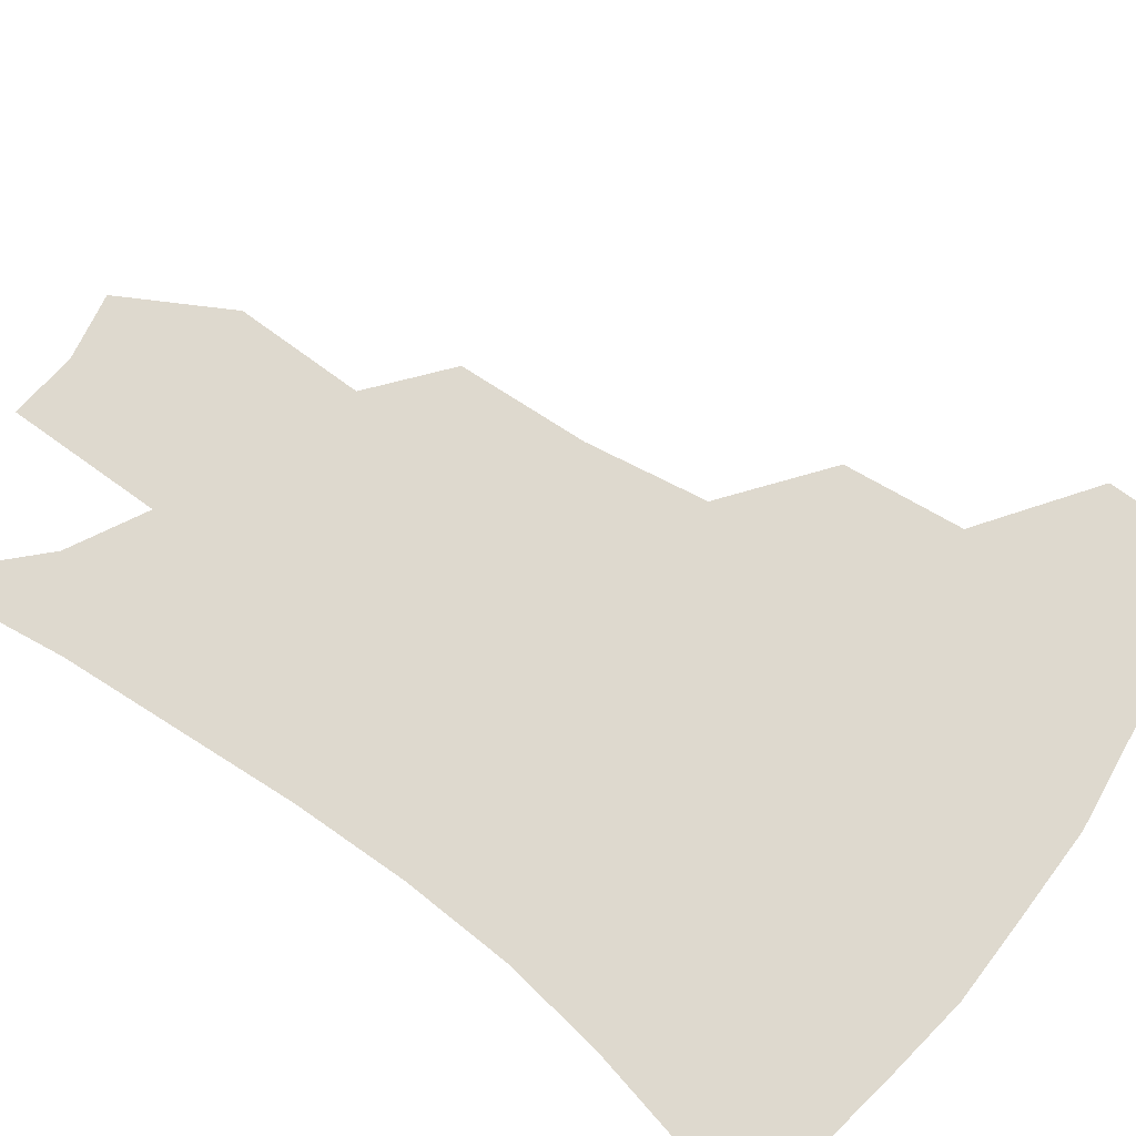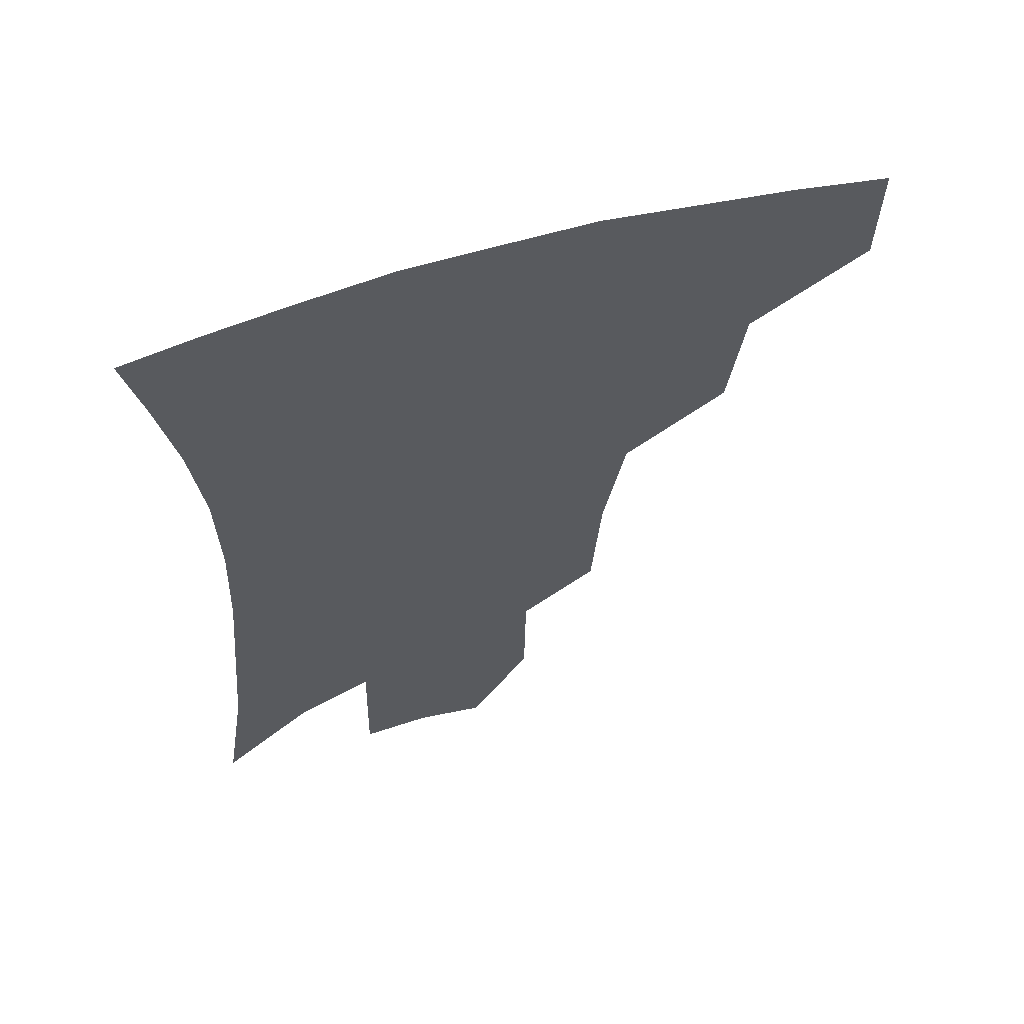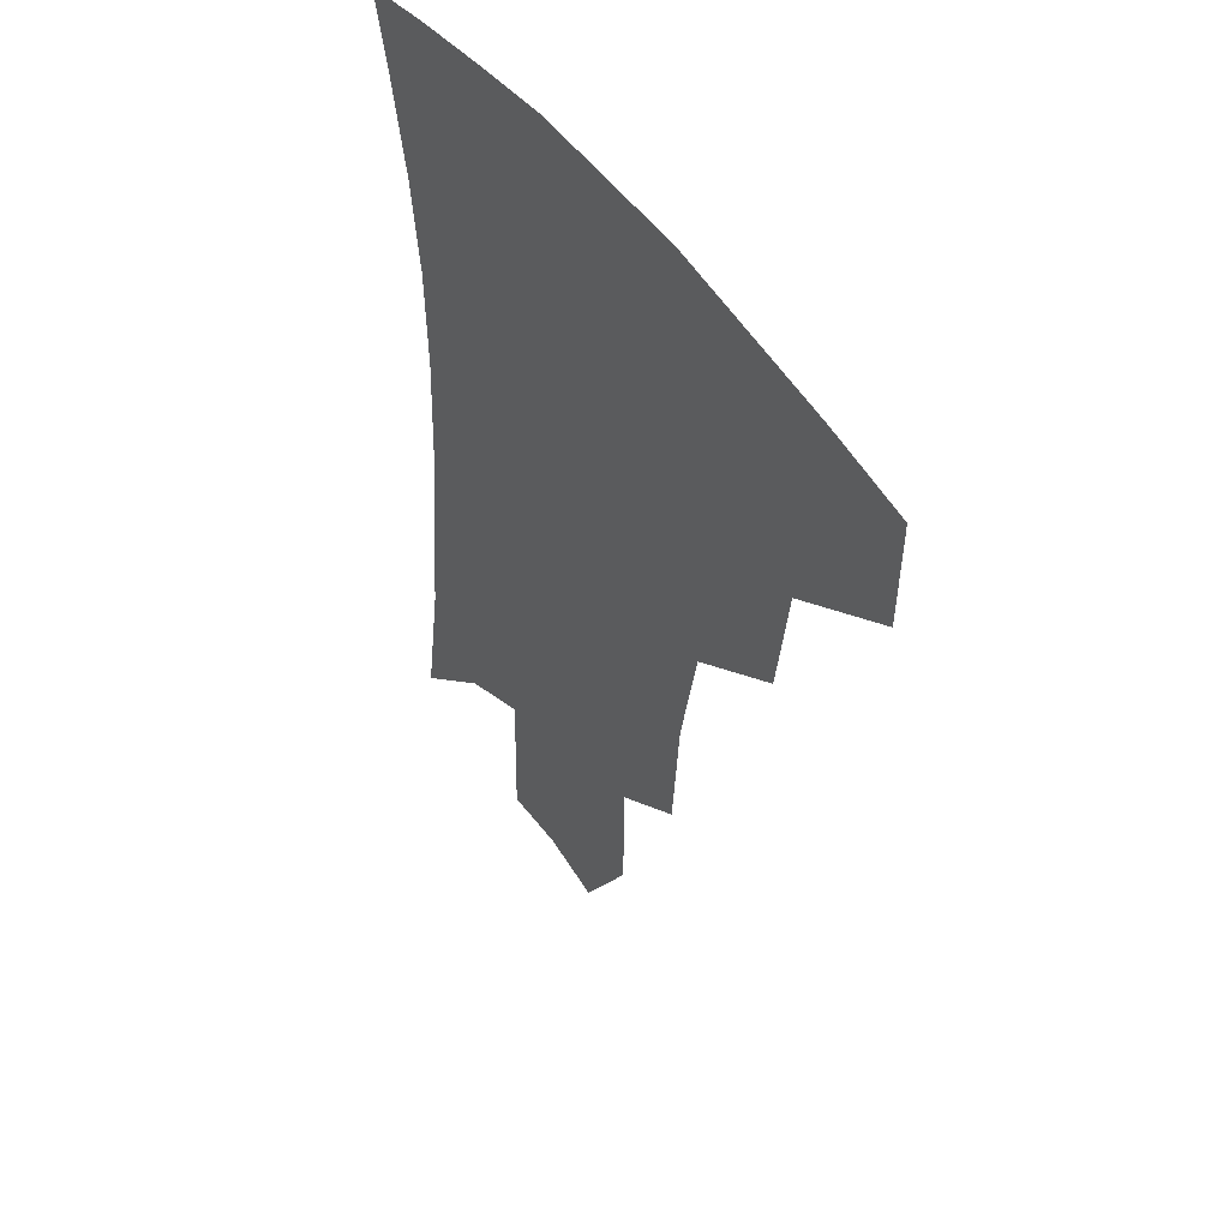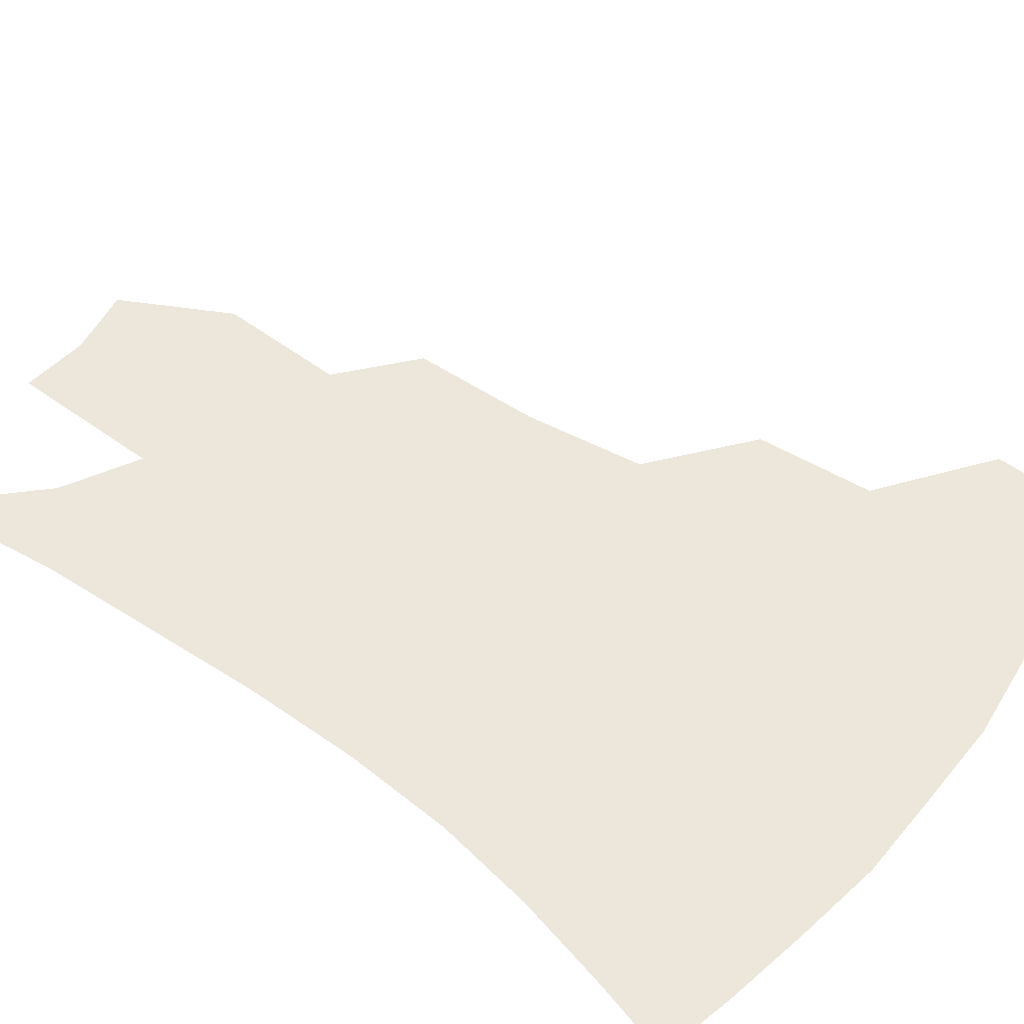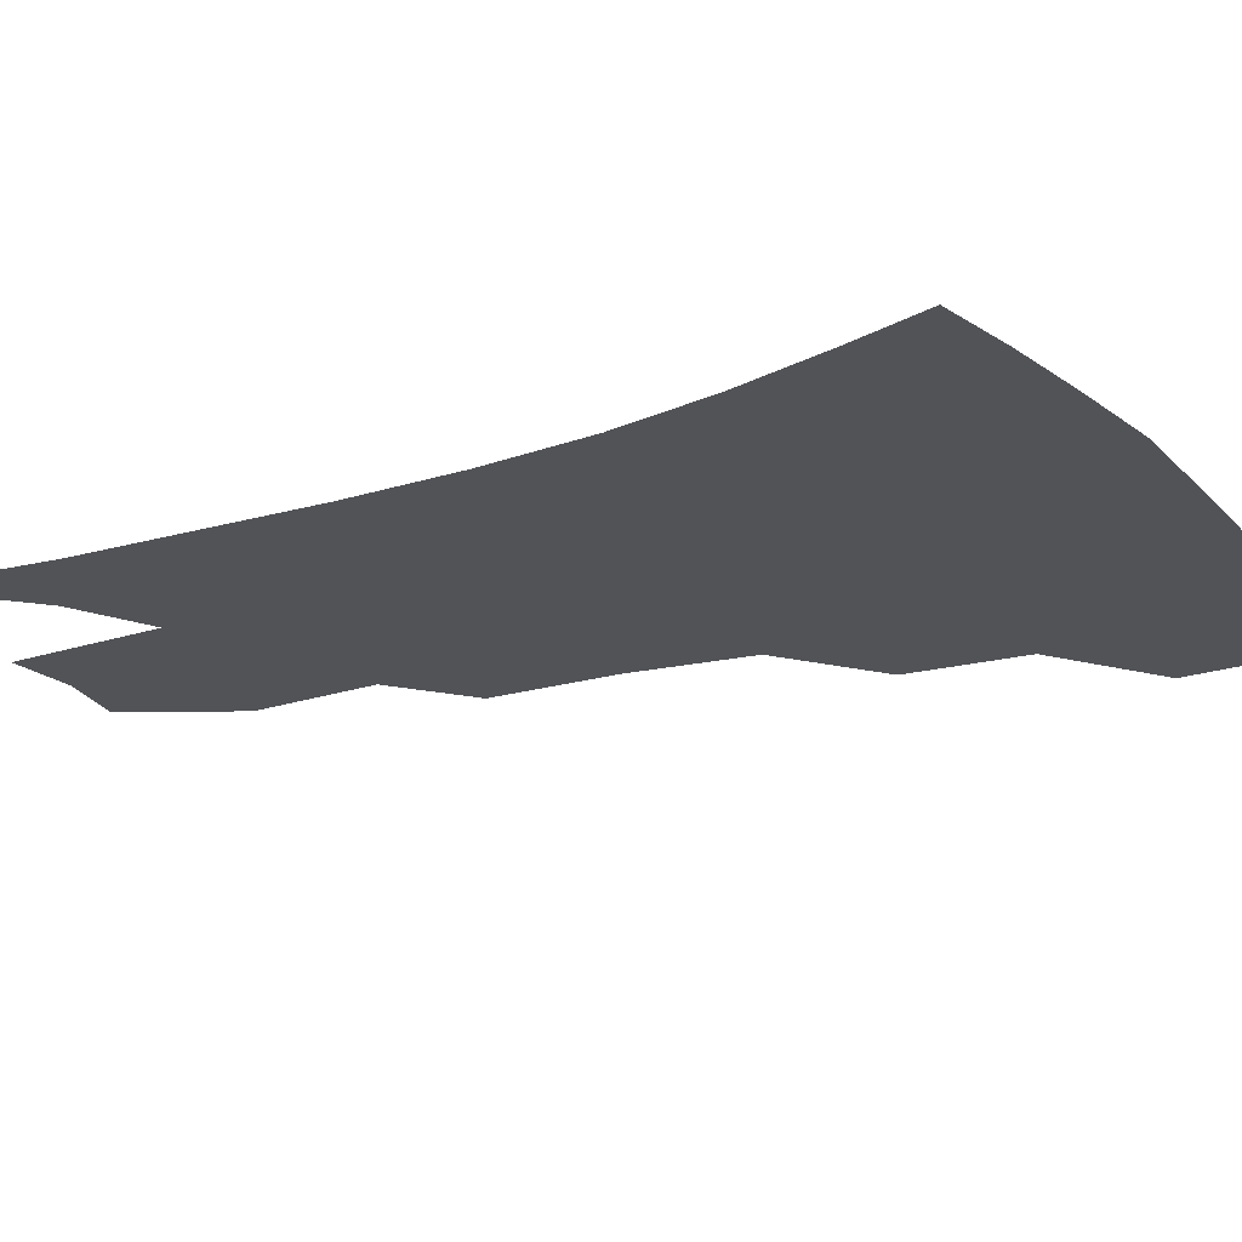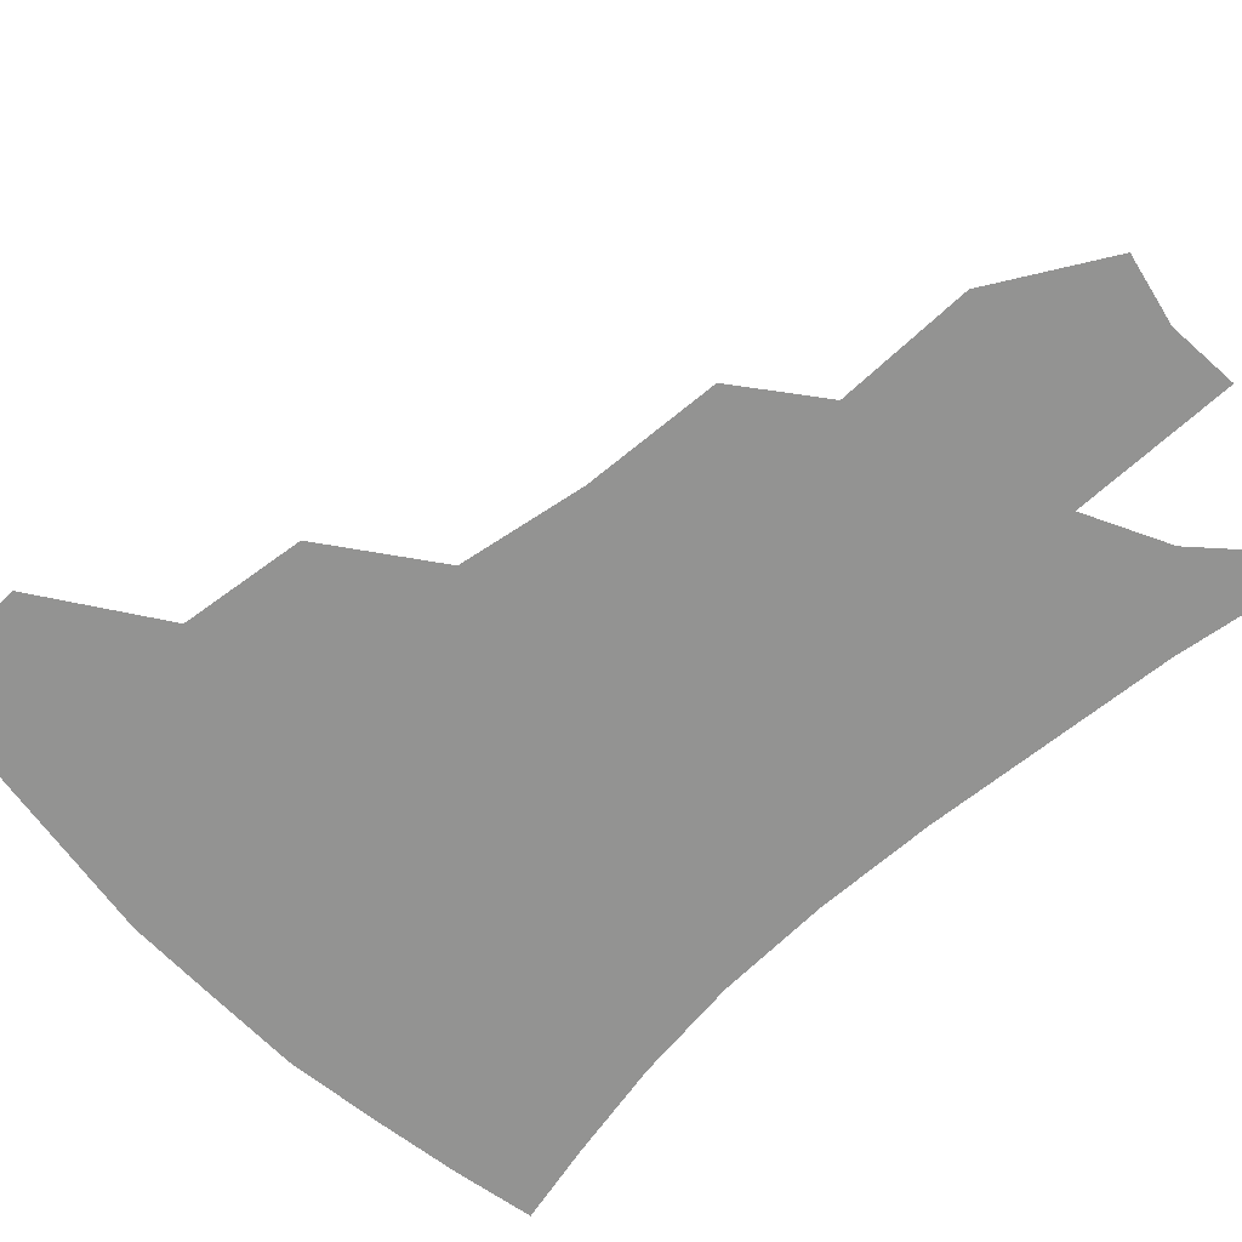
<metadata>
{"format":"obj","ext":"obj","renderer":"f3d","projection":"perspective","resolution":1024,"background":"white","views":[{"elev":71.6,"azim":127.5,"up":"+Z"},{"elev":61.7,"azim":163.1,"up":"+Y"},{"elev":49.7,"azim":-124.1,"up":"+Y"},{"elev":53.8,"azim":129.2,"up":"+Z"},{"elev":-21.7,"azim":121.3,"up":"+Z"},{"elev":-66.6,"azim":-46.2,"up":"+Z"}]}
</metadata>
<code>
v 461.2 376.6 0
v 460.7 410.9 0
v 500.7 316.4 0
v 496 353 0
v 494.3 388.1 0
v 489 416.5 0
v 541 216.3 0
v 538.2 256.6 0
v 531.5 293.7 0
v 528.7 336.4 0
v 525.8 366.2 0
v 521.7 392.9 0
v 517.5 420.7 0
v 564.9 158.2 0
v 564.4 198.2 0
v 562.2 241.4 0
v 558.1 273.2 0
v 554.7 310.2 0
v 552.7 342.3 0
v 551.8 371.5 0
v 548.8 396.5 0
v 545.1 424.8 0
v 584.1 125.4 0
v 585.8 175.4 0
v 584.1 217.1 0
v 581.4 249.8 0
v 578.7 284.3 0
v 577.1 318.3 0
v 576.3 346.2 0
v 576.1 373 0
v 575.4 398 0
v 573.8 425 0
v 604.8 129.8 0
v 605 180.2 0
v 602.8 218.2 0
v 600.5 254.6 0
v 598.8 288.4 0
v 598.3 320.4 0
v 599.1 347.9 0
v 600.4 373.7 0
v 601.6 397.9 0
v 600.9 425 0
v 625.8 128.2 0
v 624.5 176.2 0
v 621.9 217.8 0
v 619.7 254.3 0
v 618.8 286.3 0
v 619.1 316.8 0
v 620.8 347 0
v 623.5 372.7 0
v 626.5 396.6 0
v 628.7 421.6 0
v 648.5 164.3 0
v 642.8 209.6 0
v 640.7 244.5 0
v 639.1 279.3 0
v 639.1 312.1 0
v 641.6 341 0
v 645.6 368.3 0
v 650.5 393.9 0
v 654.8 417.7 0
v 677.8 137.1 0
v 670.6 184.2 0
v 667.4 220.9 0
v 664.1 258.1 0
v 662.6 293.6 0
v 663.3 327.6 0
v 667 358.9 0
v 672.9 389 0
v 678.4 413.2 0
f 4 5 1
f 1 5 2
f 5 6 2
f 9 10 3
f 3 10 4
f 10 11 4
f 4 11 5
f 11 12 5
f 5 12 6
f 12 13 6
f 15 16 7
f 7 16 8
f 16 17 8
f 8 17 9
f 17 18 9
f 9 18 10
f 18 19 10
f 10 19 11
f 19 20 11
f 11 20 12
f 20 21 12
f 12 21 13
f 21 22 13
f 23 24 14
f 14 24 15
f 24 25 15
f 15 25 16
f 25 26 16
f 16 26 17
f 26 27 17
f 17 27 18
f 27 28 18
f 18 28 19
f 28 29 19
f 19 29 20
f 29 30 20
f 20 30 21
f 30 31 21
f 21 31 22
f 31 32 22
f 23 33 24
f 33 34 24
f 24 34 25
f 34 35 25
f 25 35 26
f 35 36 26
f 26 36 27
f 36 37 27
f 27 37 28
f 37 38 28
f 28 38 29
f 38 39 29
f 29 39 30
f 39 40 30
f 30 40 31
f 40 41 31
f 31 41 32
f 41 42 32
f 33 43 34
f 43 44 34
f 34 44 35
f 44 45 35
f 35 45 36
f 45 46 36
f 36 46 37
f 46 47 37
f 37 47 38
f 47 48 38
f 38 48 39
f 48 49 39
f 39 49 40
f 49 50 40
f 40 50 41
f 50 51 41
f 41 51 42
f 51 52 42
f 44 53 45
f 53 54 45
f 45 54 46
f 54 55 46
f 46 55 47
f 55 56 47
f 47 56 48
f 56 57 48
f 48 57 49
f 57 58 49
f 49 58 50
f 58 59 50
f 50 59 51
f 59 60 51
f 51 60 52
f 60 61 52
f 53 62 54
f 62 63 54
f 54 63 55
f 63 64 55
f 55 64 56
f 64 65 56
f 56 65 57
f 65 66 57
f 57 66 58
f 66 67 58
f 58 67 59
f 67 68 59
f 59 68 60
f 68 69 60
f 60 69 61
f 69 70 61

</code>
